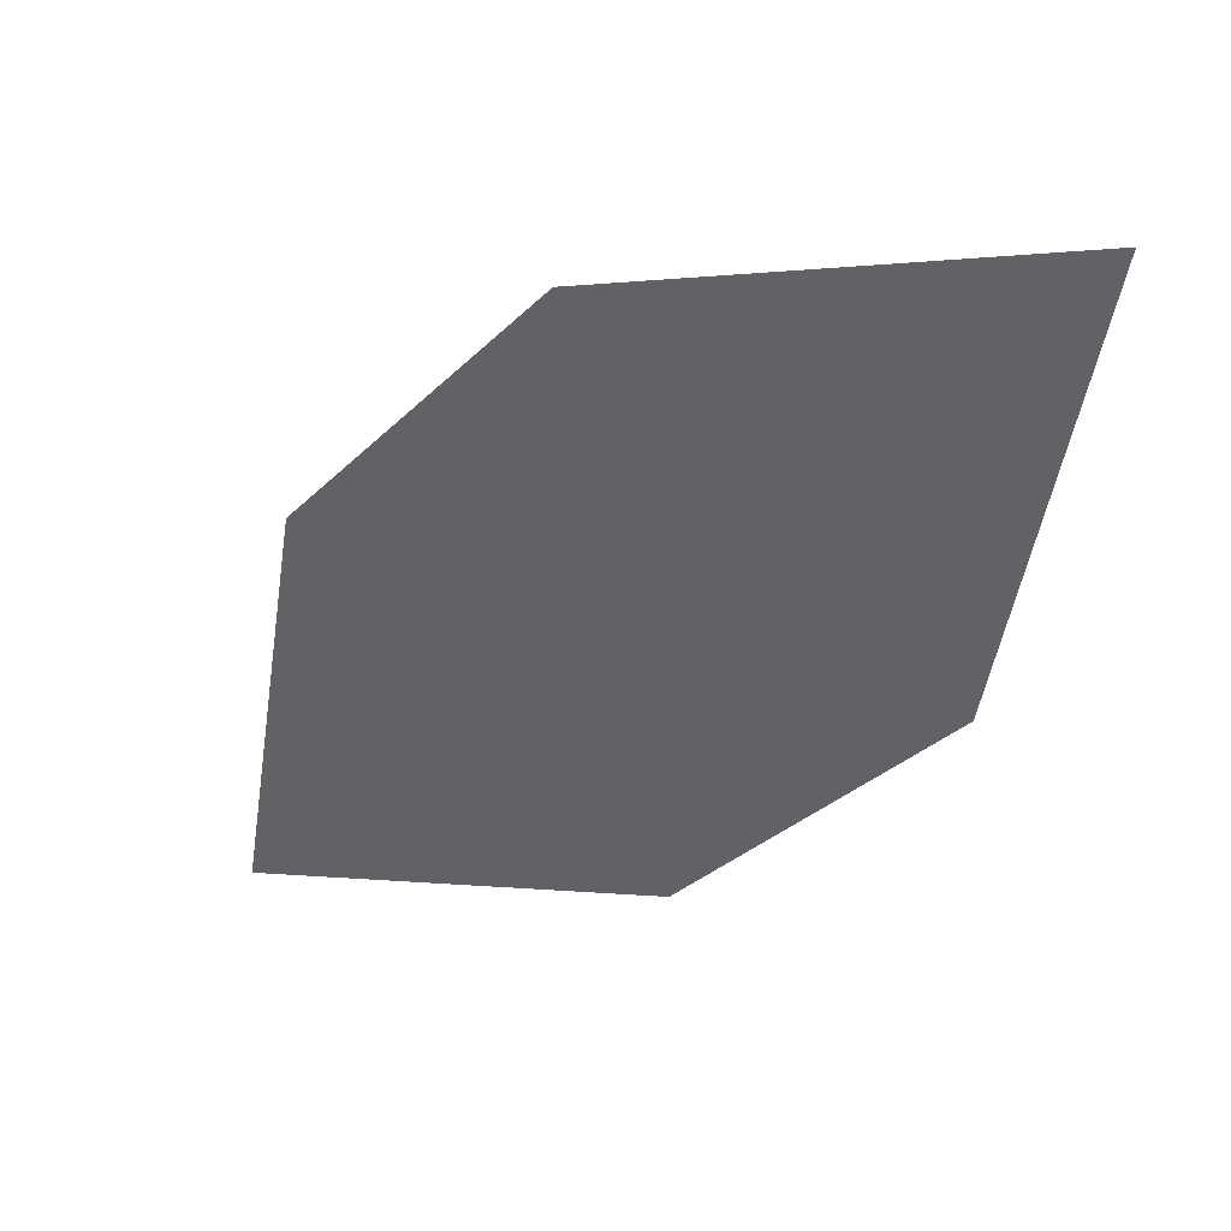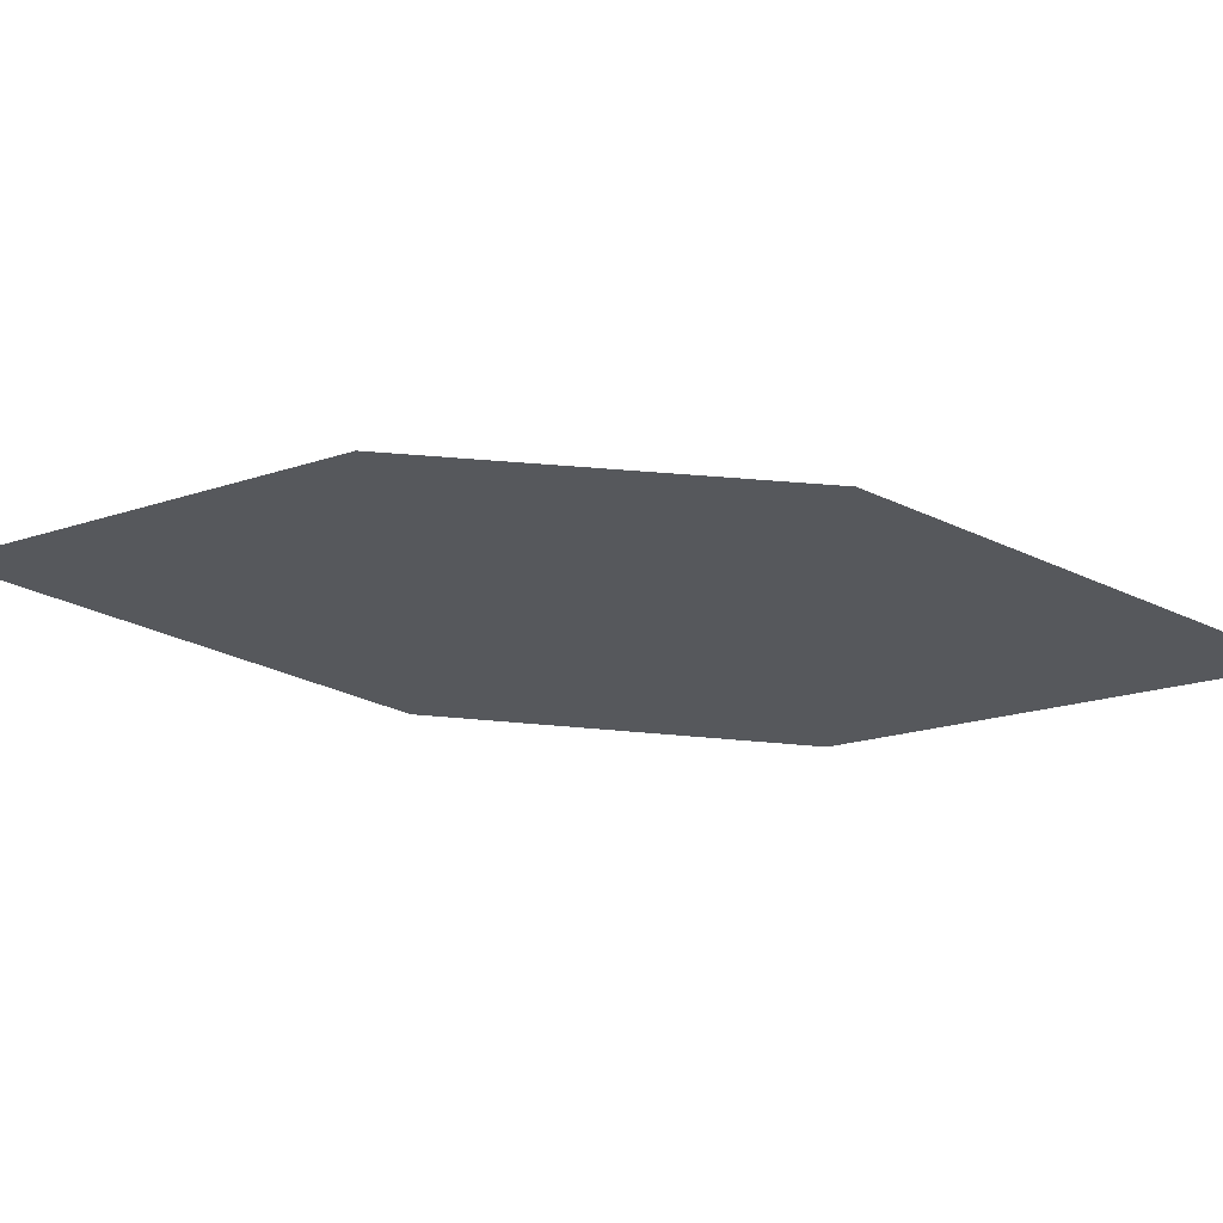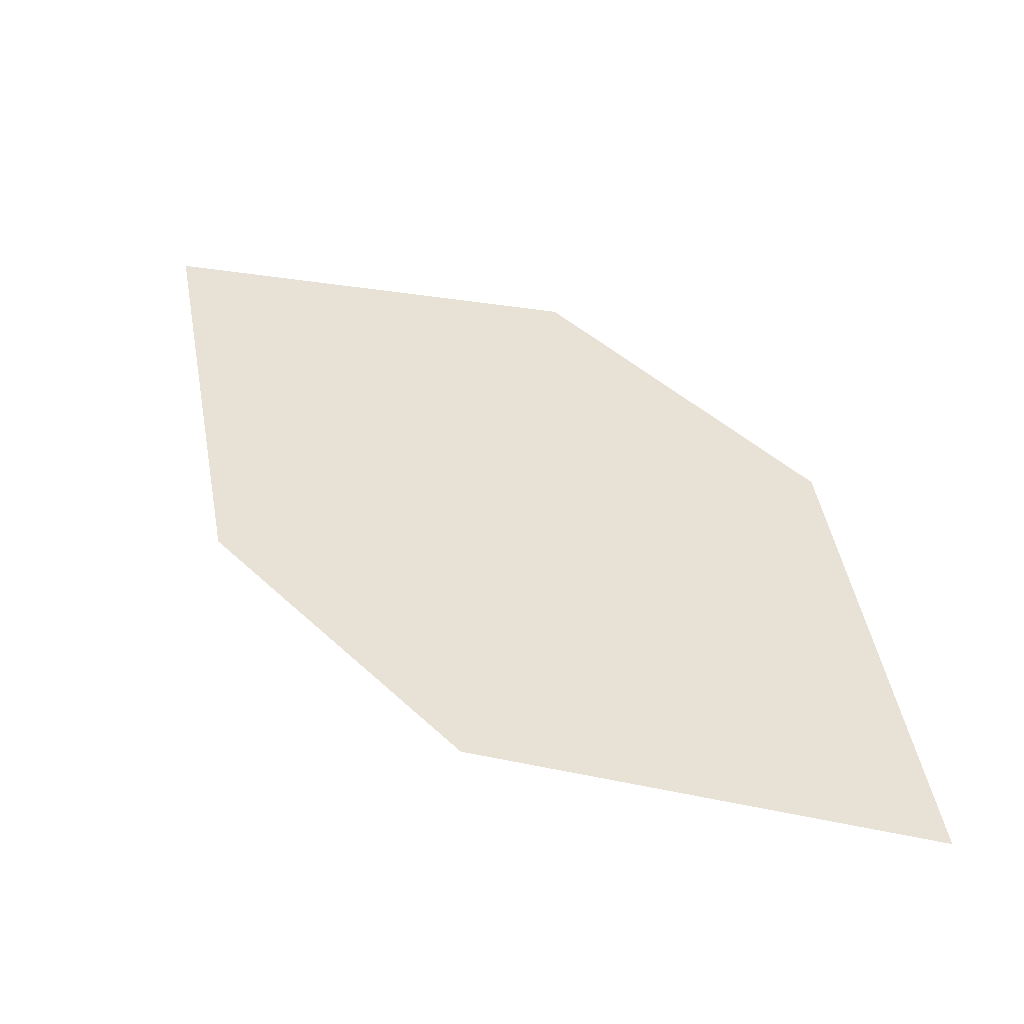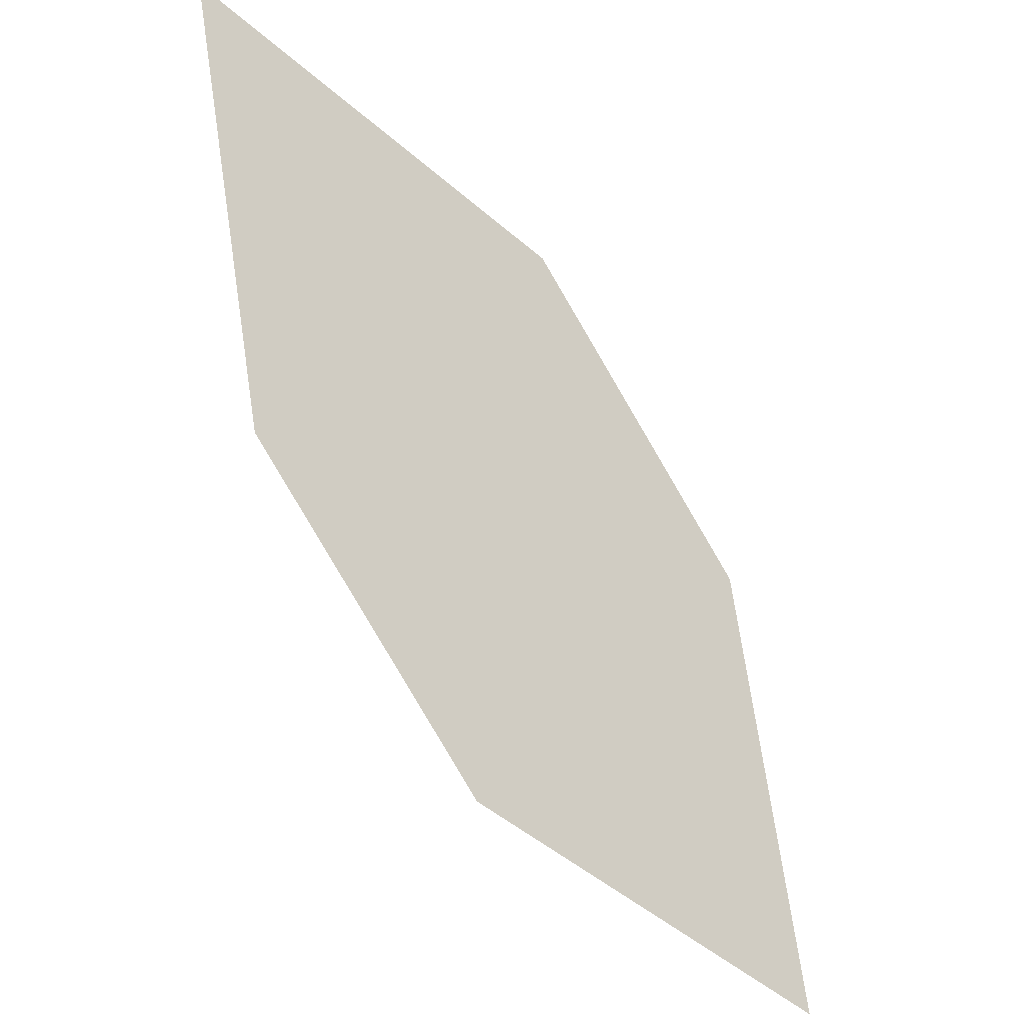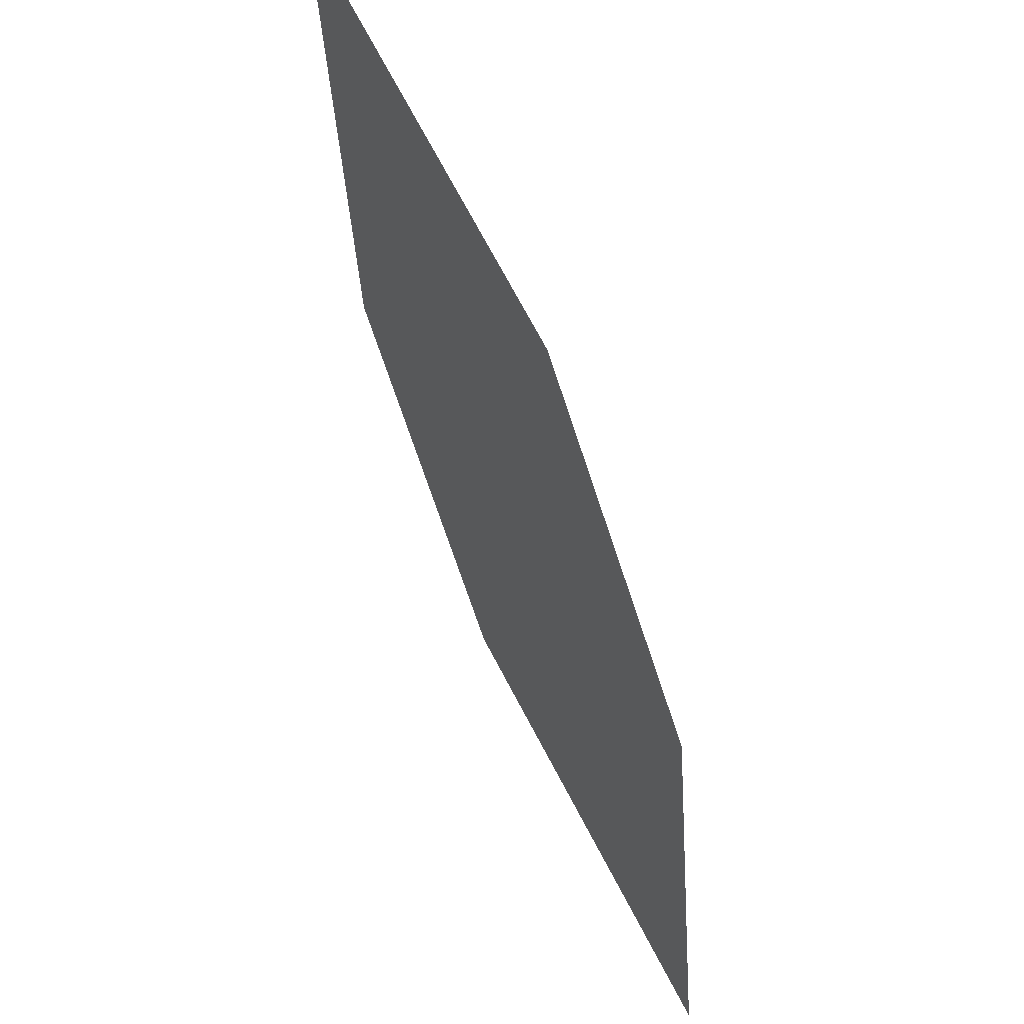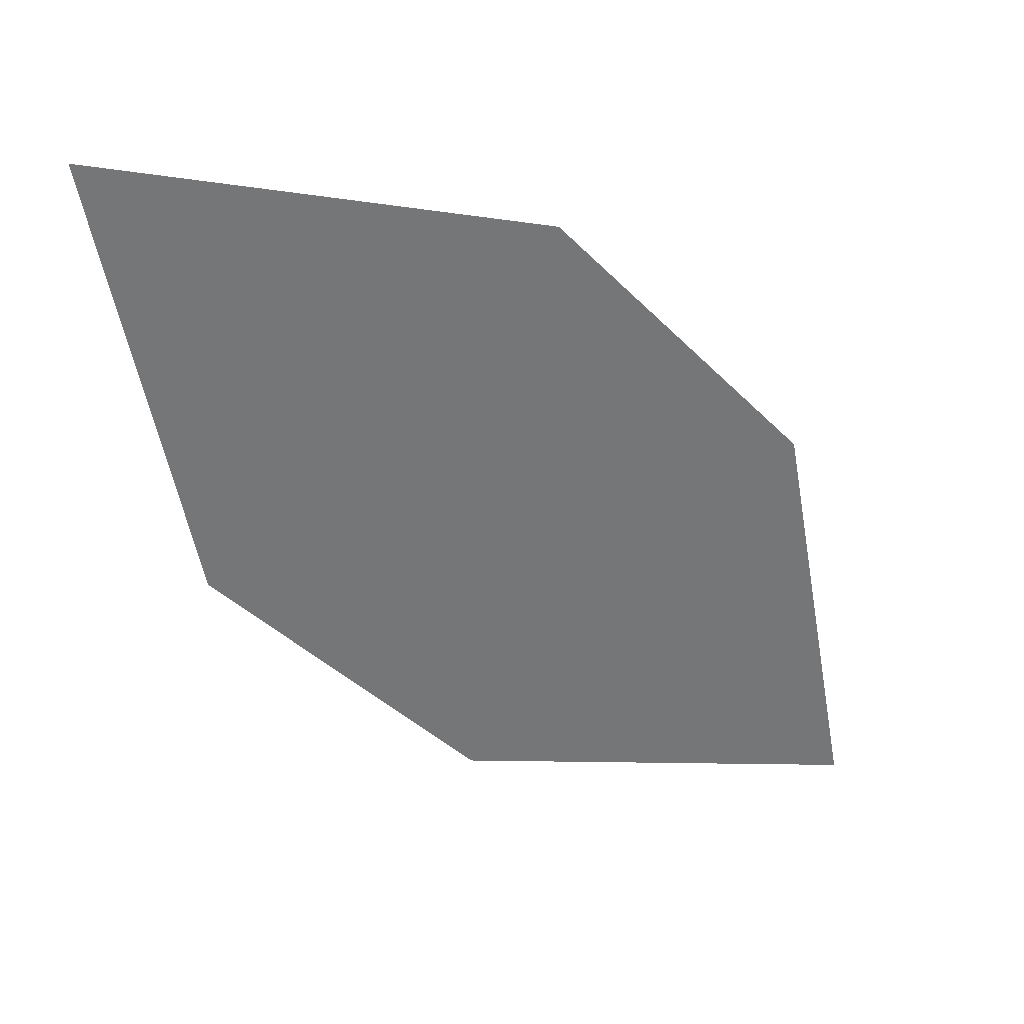
<metadata>
{"format":"obj","ext":"obj","renderer":"f3d","projection":"perspective","resolution":1024,"background":"white","views":[{"elev":37.9,"azim":-162.7,"up":"+Y"},{"elev":-24.0,"azim":132.6,"up":"+Z"},{"elev":47.9,"azim":-0.2,"up":"+Z"},{"elev":-22.7,"azim":-47.9,"up":"+Y"},{"elev":55.5,"azim":52.8,"up":"+Y"},{"elev":35.5,"azim":-27.6,"up":"+Y"}]}
</metadata>
<code>
o leaves.383
v 0.05675 0.1027 2.503
v 0.06598 0.0499 2.505
v 0.1465 -0.001229 2.516
v 0.1073 0.08615 2.509
v 0.1373 0.05153 2.514
v 0.09588 0.01527 2.509
f 1 2 6 3
f 1 3 5 4

</code>
